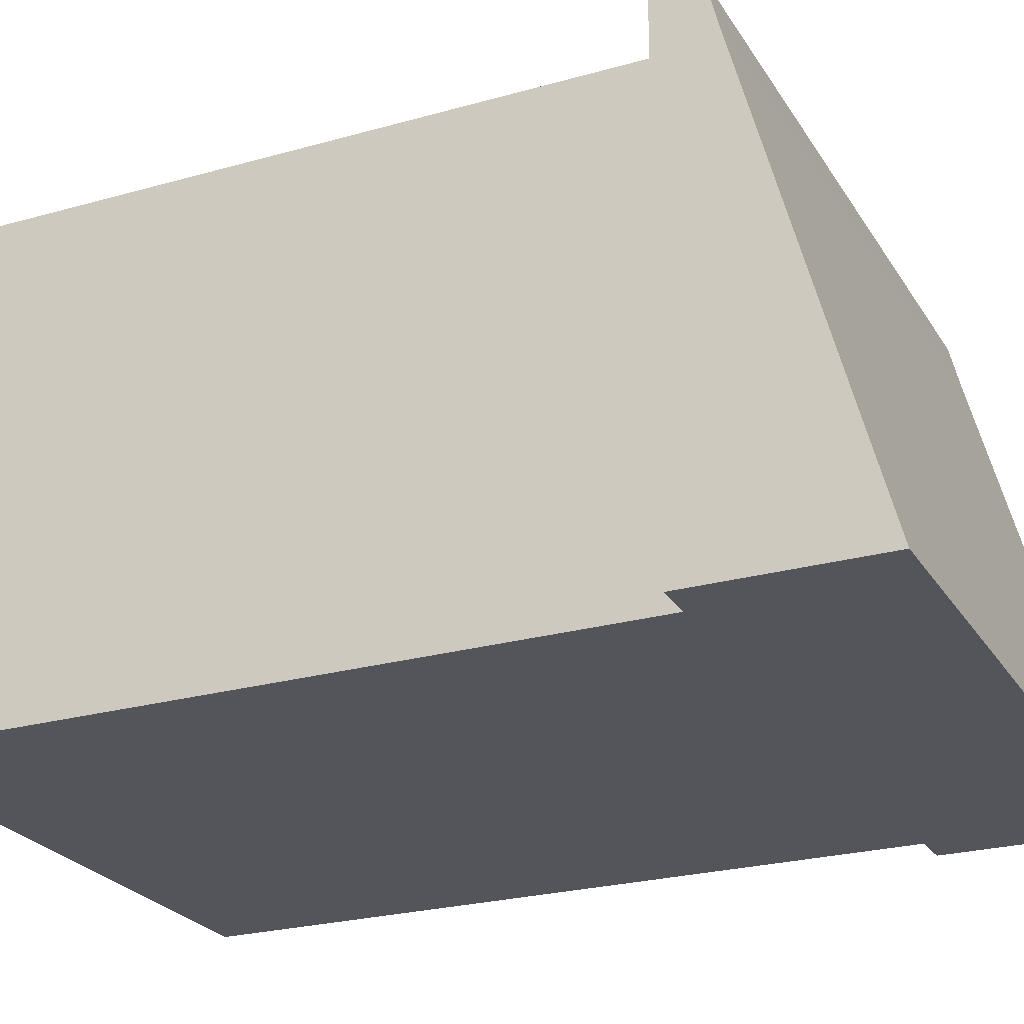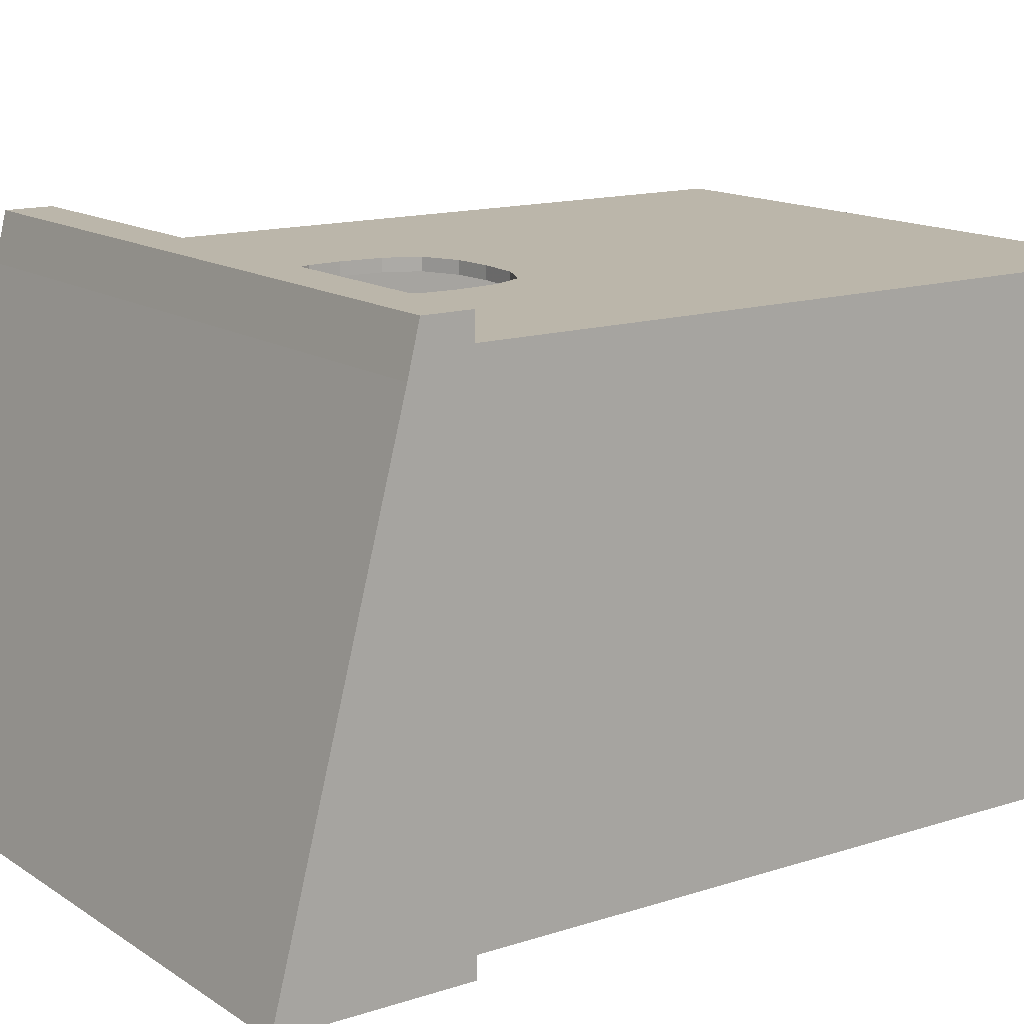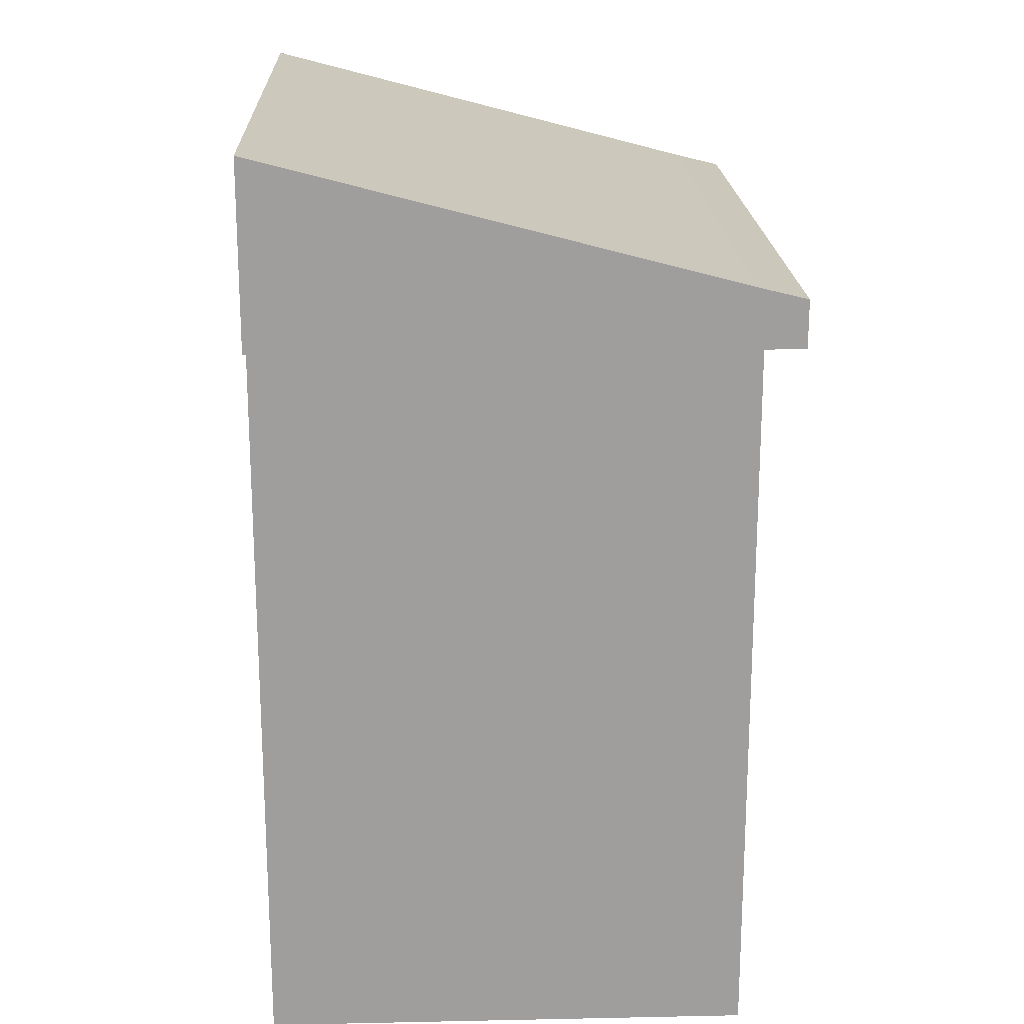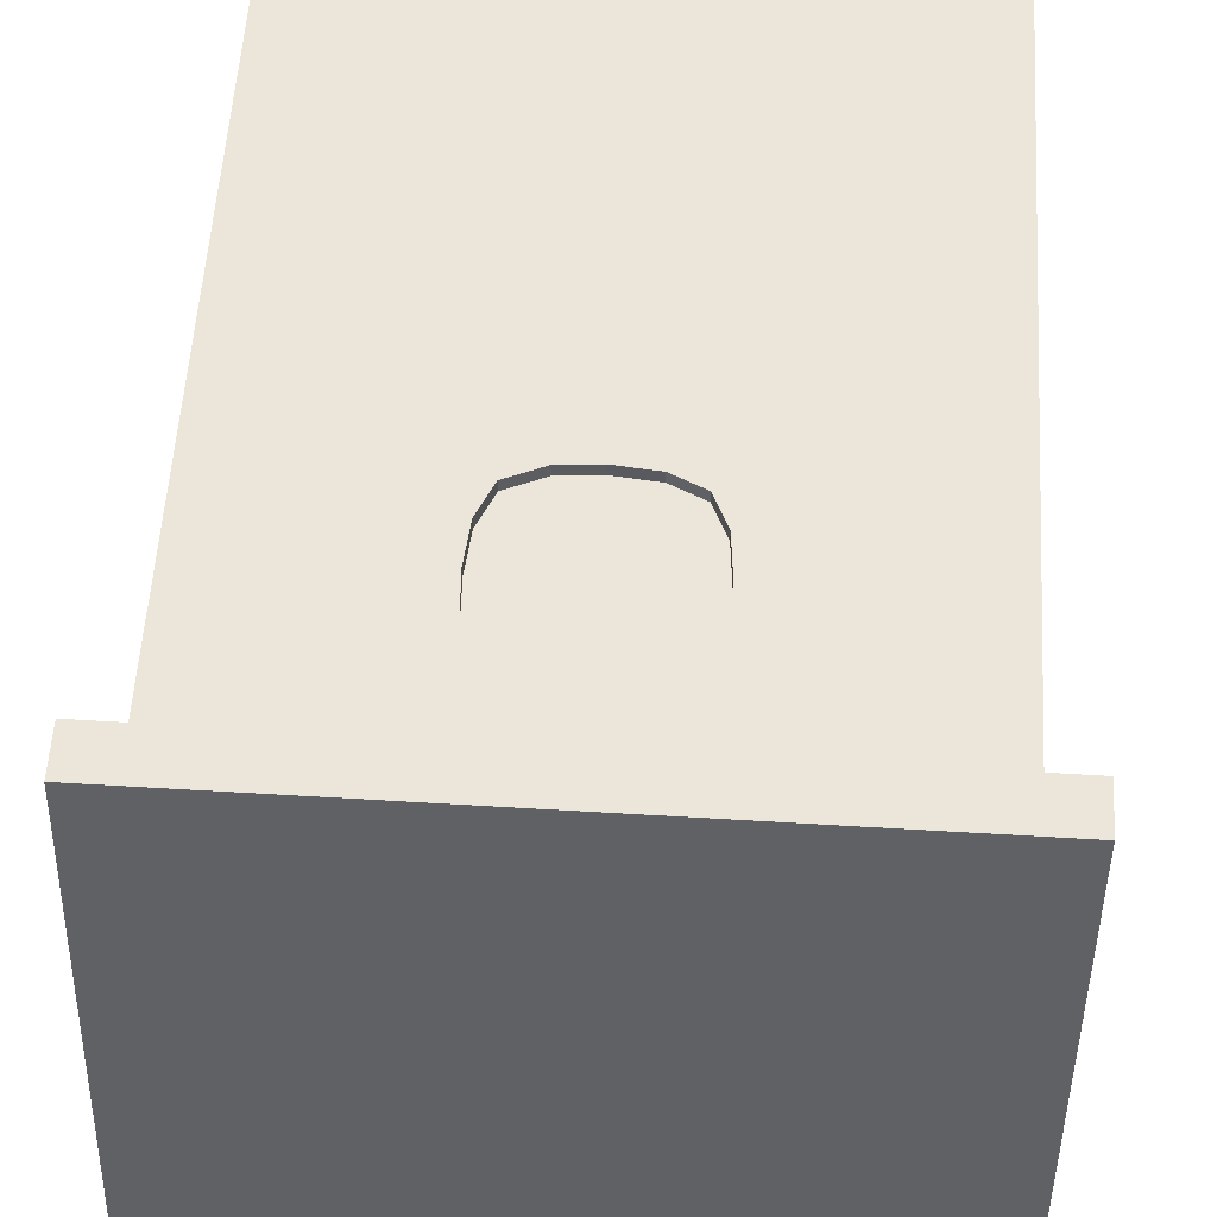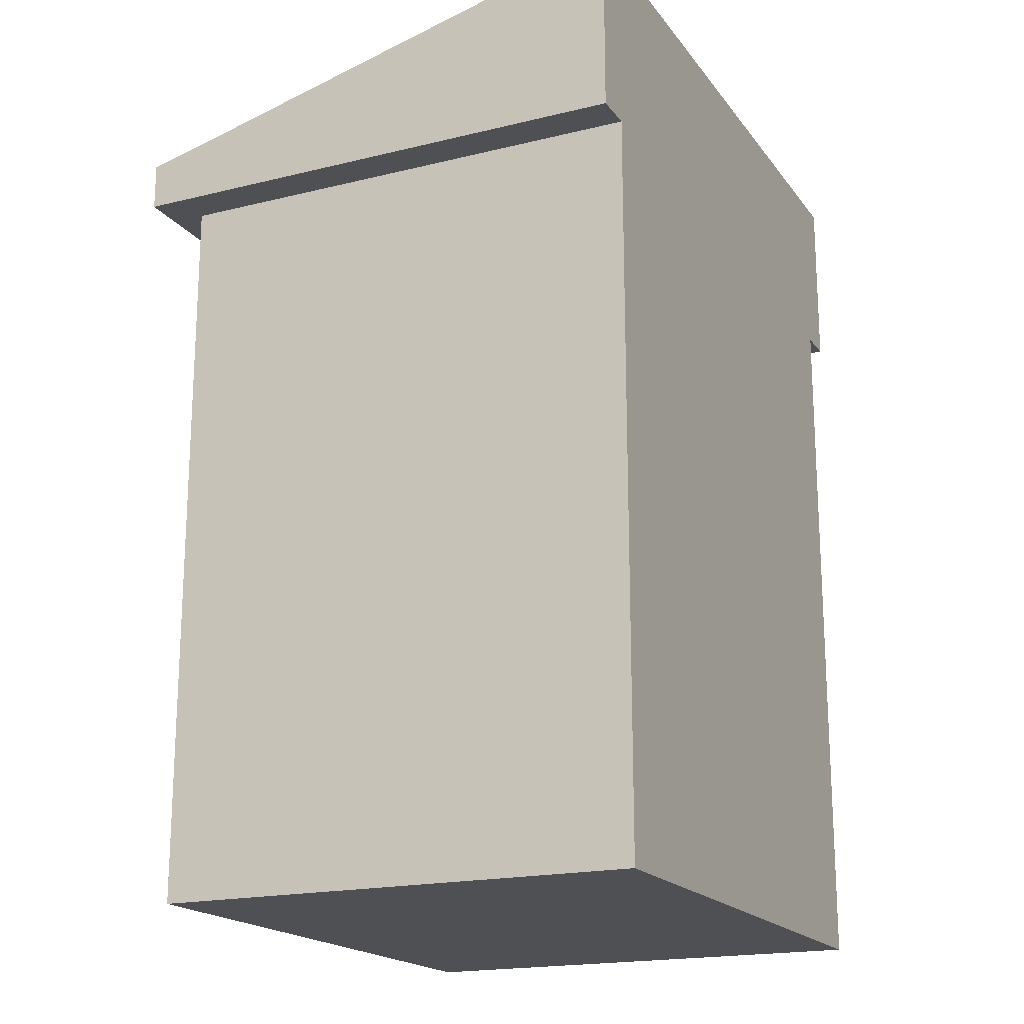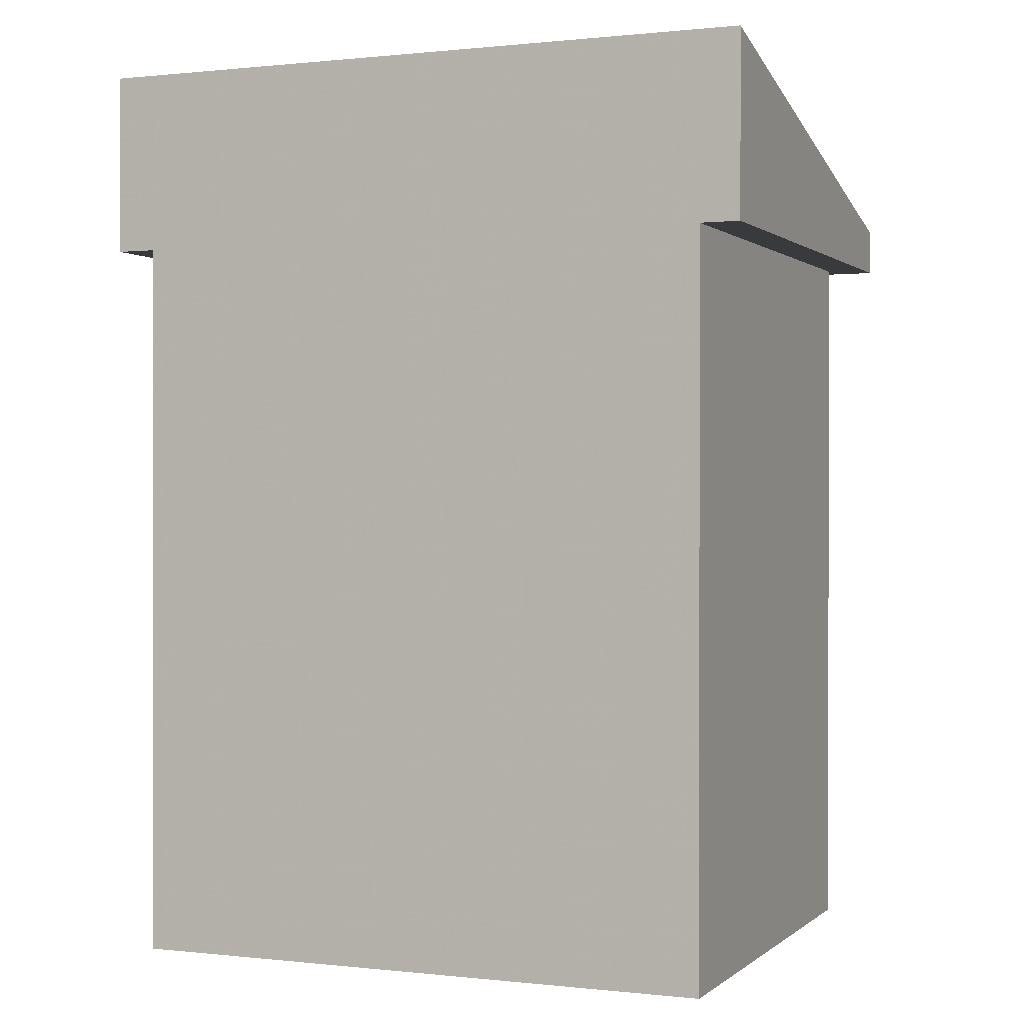
<metadata>
{"format":"obj","ext":"obj","renderer":"f3d","projection":"perspective","resolution":1024,"background":"white","views":[{"elev":-24.9,"azim":114.7,"up":"+Z"},{"elev":14.1,"azim":-125.5,"up":"+Z"},{"elev":19.4,"azim":-92.2,"up":"+Y"},{"elev":57.0,"azim":-176.4,"up":"+Z"},{"elev":-18.7,"azim":115.2,"up":"+Y"},{"elev":0.4,"azim":-157.4,"up":"+Y"}]}
</metadata>
<code>
v 16.73 -4.048 2.802
v 22.33 -4.048 2.802
v 16.73 2.802 2.802
v 22.33 2.802 2.802
v 16.73 2.802 -1.615
v 22.33 2.802 -1.615
v 16.73 -4.048 -1.615
v 22.33 -4.048 -1.615
v 20.93 2.802 2.802
v 20.93 2.802 -1.615
v 20.93 -4.048 -1.615
v 20.93 -4.048 2.802
v 19.53 2.802 2.802
v 19.53 2.802 -1.615
v 19.53 -4.048 -1.615
v 19.53 -4.048 2.802
v 18.13 2.802 2.802
v 18.13 2.802 -1.615
v 18.13 -4.048 -1.615
v 18.13 -4.048 2.802
v 16.73 1.401 2.802
v 16.73 1.401 -1.615
v 18.13 1.401 -1.615
v 19.53 1.401 -1.615
v 20.93 1.401 -1.615
v 22.33 1.401 -1.615
v 22.33 1.401 2.802
v 20.22 2.039 2.802
v 19.53 2.211 2.802
v 18.84 2.039 2.802
v 16.73 -0 2.802
v 16.73 -0 -1.615
v 18.13 -0 -1.615
v 19.53 -0 -1.615
v 20.93 -0 -1.615
v 22.33 -0 -1.615
v 22.33 -0 2.802
v 20.39 1.35 2.802
v 18.67 1.35 2.802
v 16.73 -1.401 2.802
v 16.73 -1.401 -1.615
v 18.13 -1.401 -1.615
v 19.53 -1.401 -1.615
v 20.93 -1.401 -1.615
v 22.33 -1.401 -1.615
v 22.33 -1.401 2.802
v 20.22 0.6607 2.802
v 19.53 0.4886 2.802
v 18.84 0.6607 2.802
v 19.88 2.185 2.802
v 20.19 2.802 2.802
v 20.19 2.802 -1.615
v 20.19 1.401 -1.615
v 20.19 -0 -1.615
v 20.19 -1.401 -1.615
v 20.19 -4.048 -1.615
v 20.19 -4.048 2.802
v 19.88 0.514 2.802
v 19.14 2.175 2.802
v 18.79 2.802 2.802
v 18.79 2.802 -1.615
v 18.79 1.401 -1.615
v 18.79 -0 -1.615
v 18.79 -1.401 -1.615
v 18.79 -4.048 -1.615
v 18.79 -4.048 2.802
v 19.14 0.5241 2.802
v 18.68 1.662 2.802
v 16.73 0.593 2.802
v 16.73 0.593 -1.615
v 18.13 0.593 -1.615
v 18.79 0.593 -1.615
v 19.53 0.593 -1.615
v 20.19 0.593 -1.615
v 20.93 0.593 -1.615
v 22.33 0.593 -1.615
v 22.33 0.593 2.802
v 20.37 1.662 2.802
v 18.7 0.9622 2.802
v 16.73 -0.7351 2.802
v 16.73 -0.7351 -1.615
v 18.13 -0.7351 -1.615
v 18.79 -0.7351 -1.615
v 19.53 -0.7351 -1.615
v 20.19 -0.7351 -1.615
v 20.93 -0.7351 -1.615
v 22.33 -0.7351 -1.615
v 22.33 -0.7351 2.802
v 20.36 0.9622 2.802
v 16.73 3.348 2.802
v 18.13 3.348 2.802
v 18.13 4.507 -1.615
v 16.73 4.507 -1.615
v 20.93 3.348 2.802
v 22.33 3.348 2.802
v 22.33 4.507 -1.615
v 20.93 4.507 -1.615
v 19.53 3.348 2.802
v 20.19 3.348 2.802
v 20.19 4.507 -1.615
v 19.53 4.507 -1.615
v 18.79 3.348 2.802
v 18.79 4.507 -1.615
v 16.73 2.802 3.241
v 18.13 2.802 3.241
v 18.13 3.241 3.241
v 16.73 3.241 3.241
v 20.93 2.802 3.241
v 22.33 2.802 3.241
v 22.33 3.241 3.241
v 20.93 3.241 3.241
v 19.53 2.802 3.241
v 20.19 2.802 3.241
v 20.19 3.241 3.241
v 19.53 3.241 3.241
v 18.79 2.802 3.241
v 18.79 3.241 3.241
v 16.35 2.802 2.802
v 16.35 2.802 -1.615
v 16.35 3.348 2.802
v 16.35 4.507 -1.615
v 16.35 2.802 3.241
v 16.35 3.241 3.241
v 22.7 2.802 2.802
v 22.7 2.802 -1.615
v 22.7 4.507 -1.615
v 22.7 3.348 2.802
v 22.7 3.241 3.241
v 22.7 2.802 3.241
v 16.73 -4.048 2.924
v 18.13 -4.048 2.924
v 18.84 0.6607 2.924
v 16.73 -1.401 2.924
v 20.93 -4.048 2.924
v 20.22 0.6607 2.924
v 22.33 -4.048 2.924
v 22.33 -1.401 2.924
v 19.53 -4.048 2.924
v 19.53 0.4886 2.924
v 20.19 -4.048 2.924
v 19.88 0.514 2.924
v 18.79 -4.048 2.924
v 19.14 0.5241 2.924
v 20.22 2.039 2.924
v 20.93 2.802 2.924
v 22.33 1.401 2.924
v 22.33 2.802 2.924
v 19.53 2.211 2.924
v 19.53 2.802 2.924
v 19.88 2.185 2.924
v 20.19 2.802 2.924
v 18.84 2.039 2.924
v 18.13 2.802 2.924
v 19.14 2.175 2.924
v 18.79 2.802 2.924
v 16.73 1.401 2.924
v 16.73 2.802 2.924
v 20.39 1.35 2.924
v 20.37 1.662 2.924
v 22.33 -0 2.924
v 22.33 0.593 2.924
v 18.67 1.35 2.924
v 16.73 -0 2.924
v 18.68 1.662 2.924
v 16.73 0.593 2.924
v 20.36 0.9622 2.924
v 22.33 -0.7351 2.924
v 18.7 0.9622 2.924
v 16.73 -0.7351 2.924
f 130 131 132 133
f 90 91 92 93
f 41 42 19 7
f 7 19 20 1
f 2 8 45 46
f 7 1 40 41
f 94 95 96 97
f 11 44 45 8
f 12 11 8 2
f 135 134 136 137
f 98 99 100 101
f 15 43 55 56
f 16 15 56 57
f 139 138 140 141
f 91 102 103 92
f 19 42 64 65
f 20 19 65 66
f 132 131 142 143
f 22 21 3 5
f 5 18 23 22
f 62 23 18 61
f 53 24 14 52
f 26 25 10 6
f 27 26 6 4
f 145 144 146 147
f 149 148 150 151
f 153 152 154 155
f 156 152 153 157
f 32 31 69 70
f 70 71 33 32
f 63 33 71 72
f 54 34 73 74
f 36 35 75 76
f 37 36 76 77
f 159 158 160 161
f 163 162 164 165
f 41 40 80 81
f 81 82 42 41
f 64 42 82 83
f 55 43 84 85
f 45 44 86 87
f 46 45 87 88
f 166 135 137 167
f 133 132 168 169
f 151 150 144 145
f 100 99 94 97
f 25 53 52 10
f 35 54 74 75
f 44 55 85 86
f 56 55 44 11
f 57 56 11 12
f 141 140 134 135
f 155 154 148 149
f 103 102 98 101
f 24 62 61 14
f 34 63 72 73
f 43 64 83 84
f 65 64 43 15
f 66 65 15 16
f 143 142 138 139
f 165 164 152 156
f 70 69 21 22
f 22 23 71 70
f 72 71 23 62
f 73 72 62 24
f 74 73 24 53
f 75 74 53 25
f 76 75 25 26
f 77 76 26 27
f 144 159 161 146
f 169 168 162 163
f 81 80 31 32
f 32 33 82 81
f 83 82 33 63
f 84 83 63 34
f 85 84 34 54
f 86 85 54 35
f 87 86 35 36
f 88 87 36 37
f 158 166 167 160
f 104 105 106 107
f 18 5 93 92
f 119 118 120 121
f 108 109 110 111
f 124 125 126 127
f 6 10 97 96
f 112 113 114 115
f 52 14 101 100
f 105 116 117 106
f 61 18 92 103
f 113 108 111 114
f 10 52 100 97
f 116 112 115 117
f 14 61 103 101
f 3 17 105 104
f 91 90 107 106
f 120 118 122 123
f 9 4 109 108
f 124 127 128 129
f 95 94 111 110
f 13 51 113 112
f 99 98 115 114
f 17 60 116 105
f 102 91 106 117
f 51 9 108 113
f 94 99 114 111
f 60 13 112 116
f 98 102 117 115
f 5 3 118 119
f 90 93 121 120
f 93 5 119 121
f 3 104 122 118
f 104 107 123 122
f 107 90 120 123
f 4 6 125 124
f 6 96 126 125
f 96 95 127 126
f 95 110 128 127
f 110 109 129 128
f 109 4 124 129
f 1 20 131 130
f 40 1 130 133
f 12 2 136 134
f 2 46 137 136
f 16 57 140 138
f 58 48 139 141
f 20 66 142 131
f 67 49 132 143
f 27 4 147 146
f 4 9 145 147
f 29 50 150 148
f 51 13 149 151
f 30 59 154 152
f 60 17 153 155
f 17 3 157 153
f 3 21 156 157
f 78 38 158 159
f 37 77 161 160
f 39 68 164 162
f 69 31 163 165
f 89 47 135 166
f 46 88 167 137
f 49 79 168 132
f 80 40 133 169
f 50 28 144 150
f 9 51 151 145
f 57 12 134 140
f 47 58 141 135
f 59 29 148 154
f 13 60 155 149
f 66 16 138 142
f 48 67 143 139
f 68 30 152 164
f 21 69 165 156
f 28 78 159 144
f 77 27 146 161
f 79 39 162 168
f 31 80 169 163
f 38 89 166 158
f 88 37 160 167

</code>
